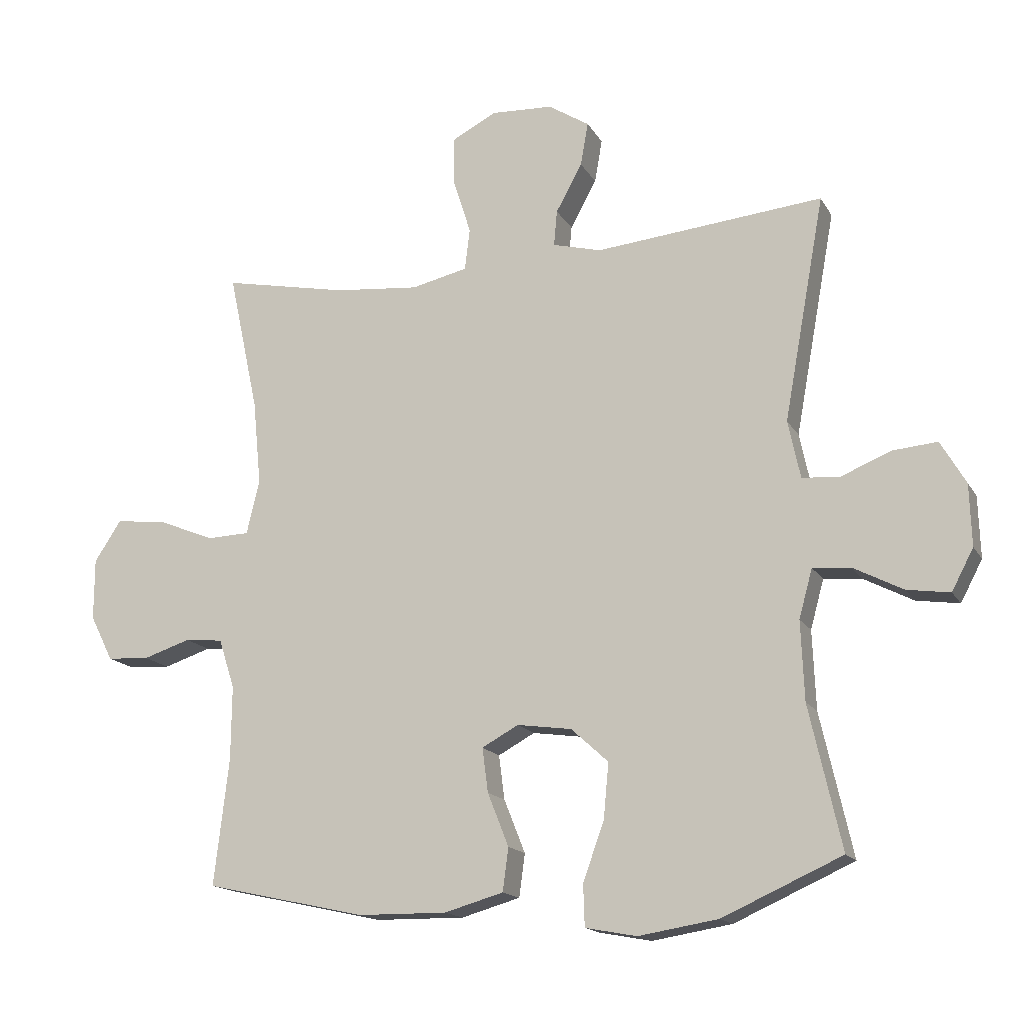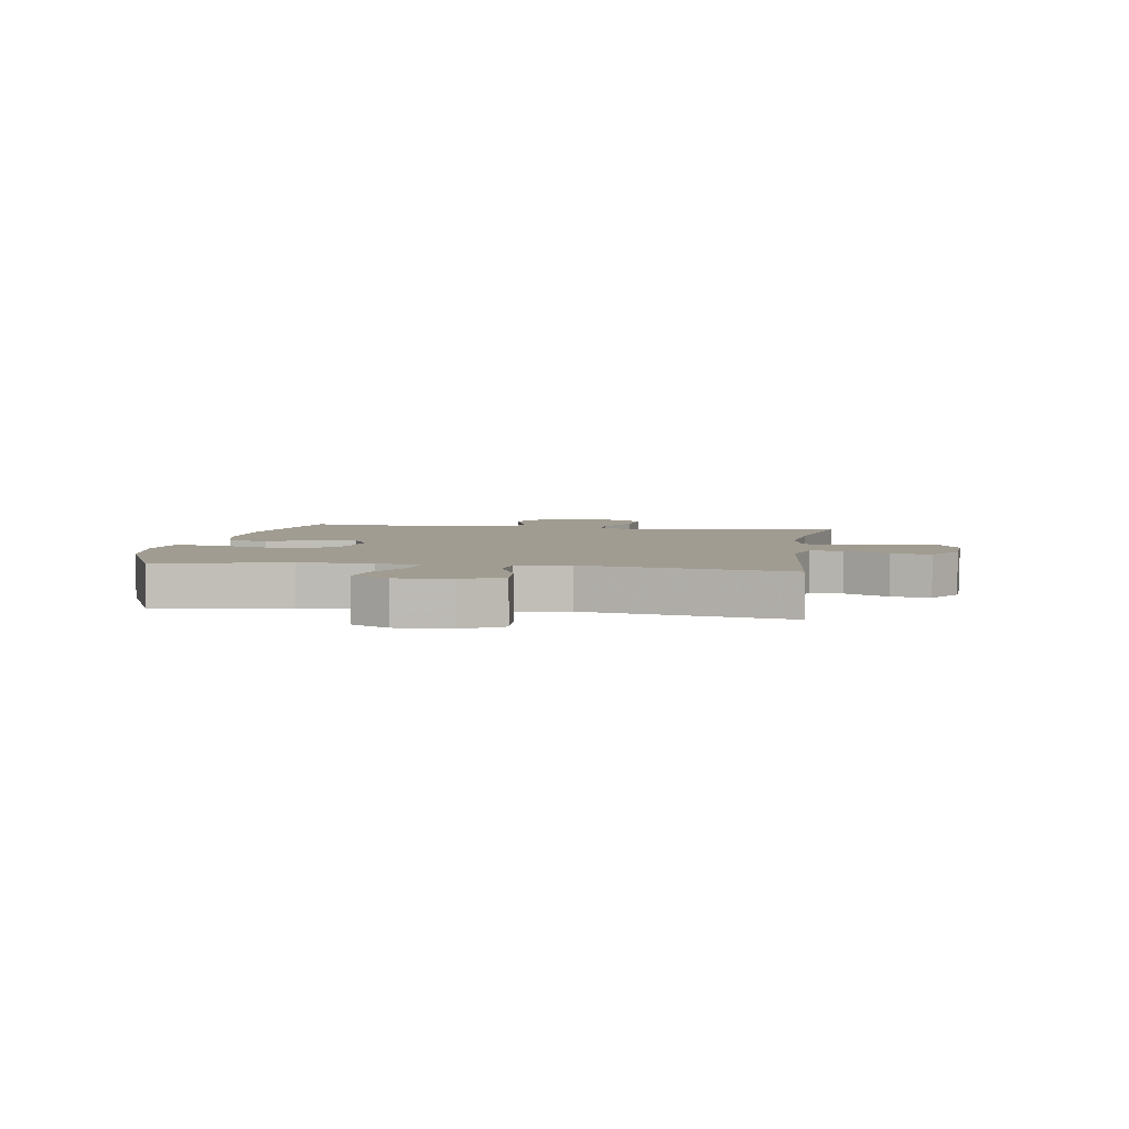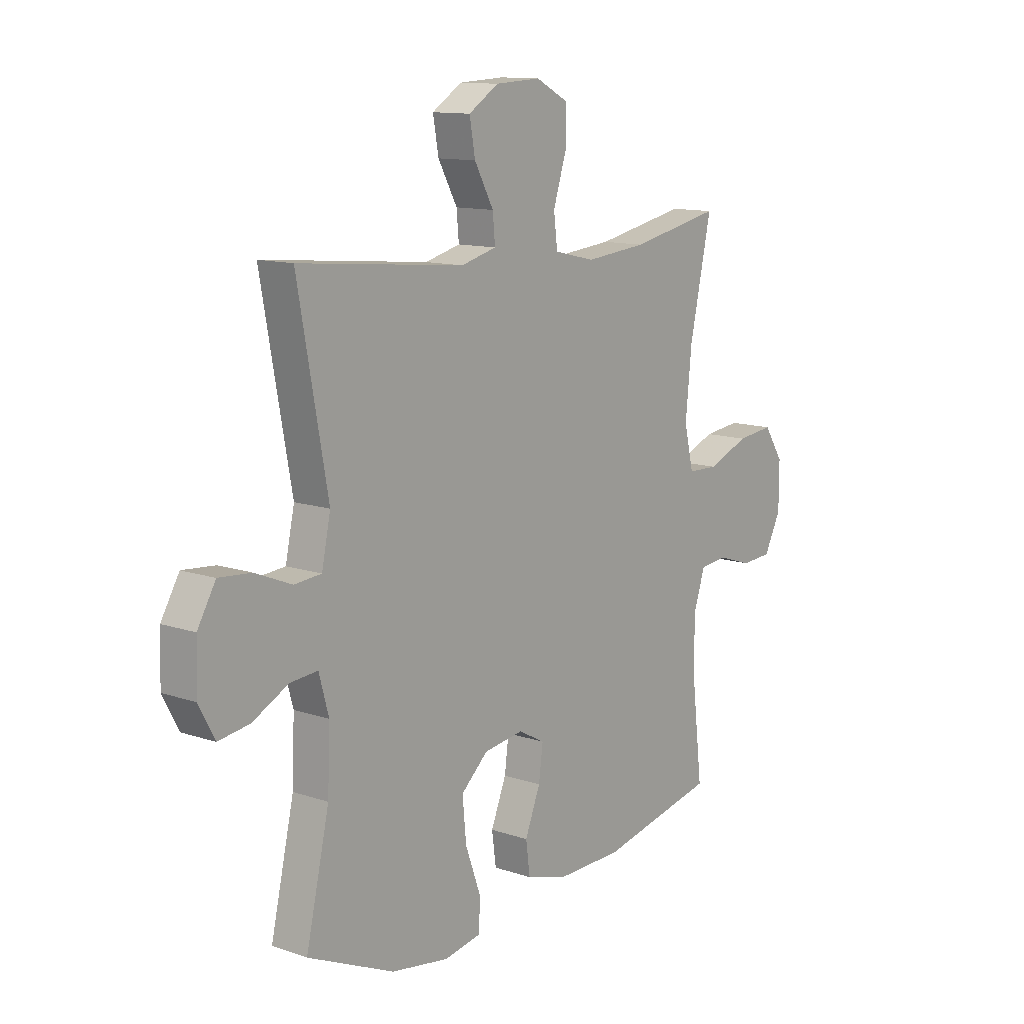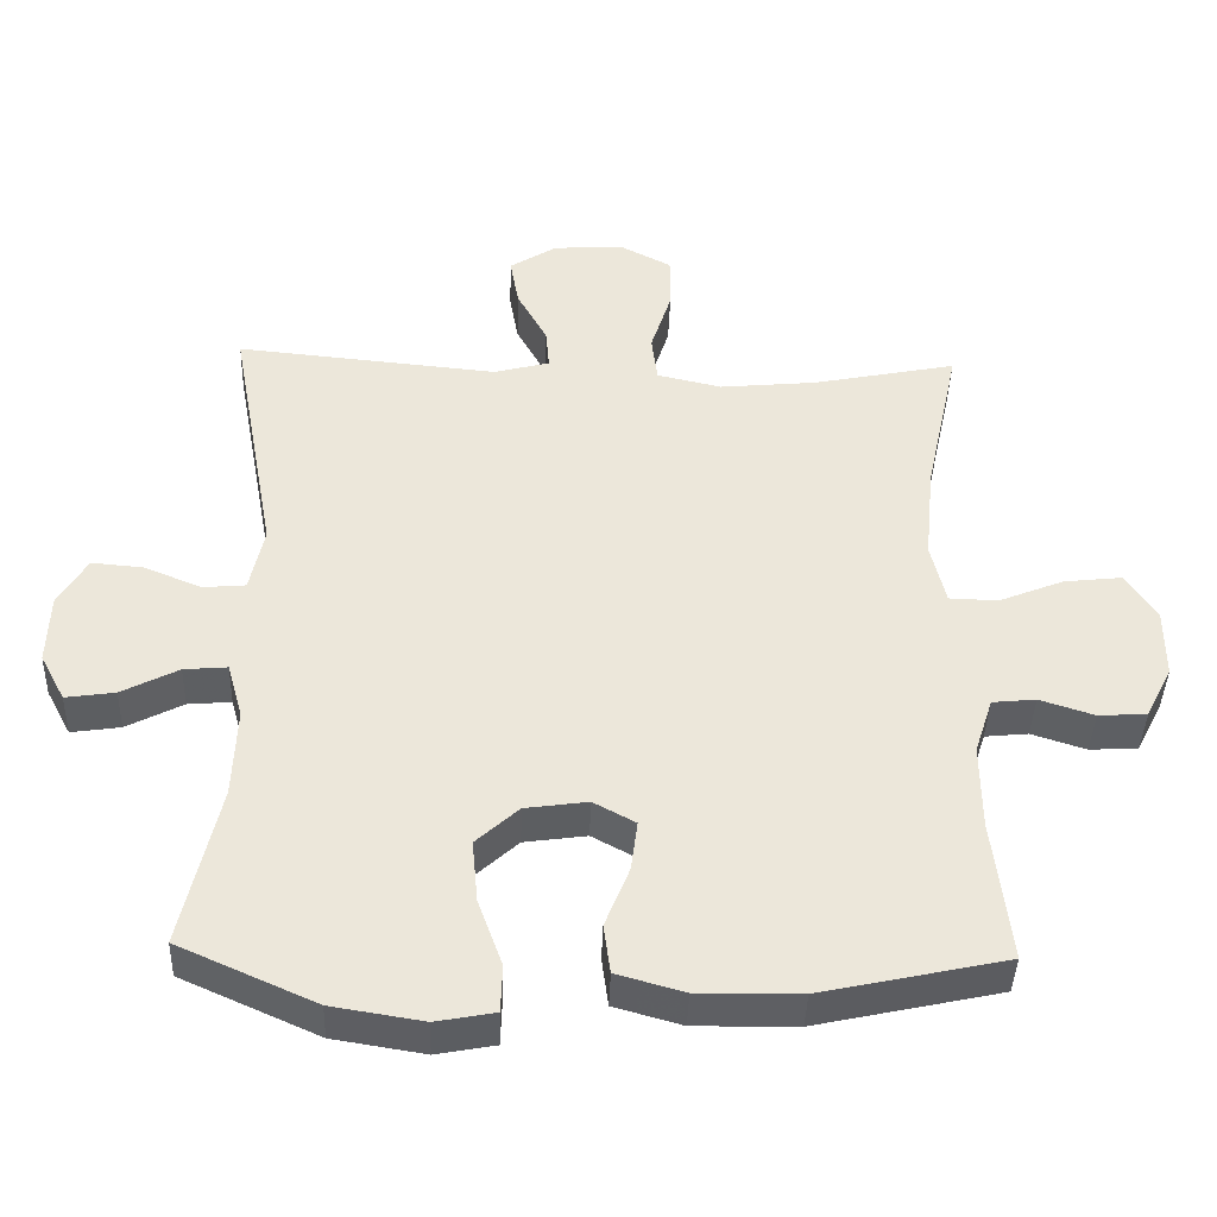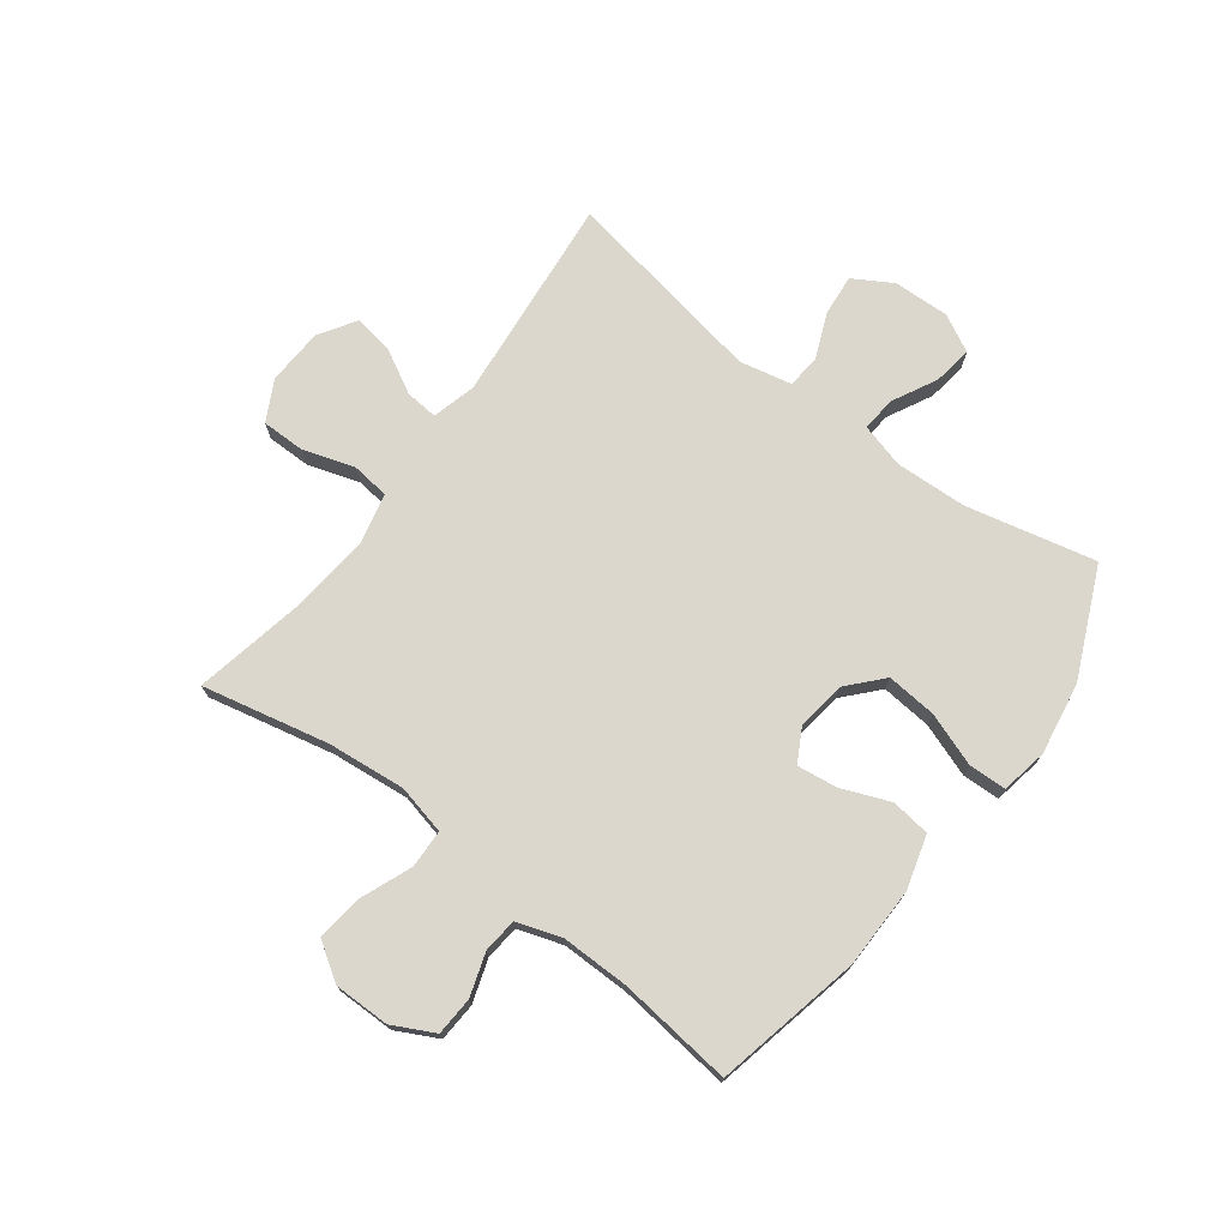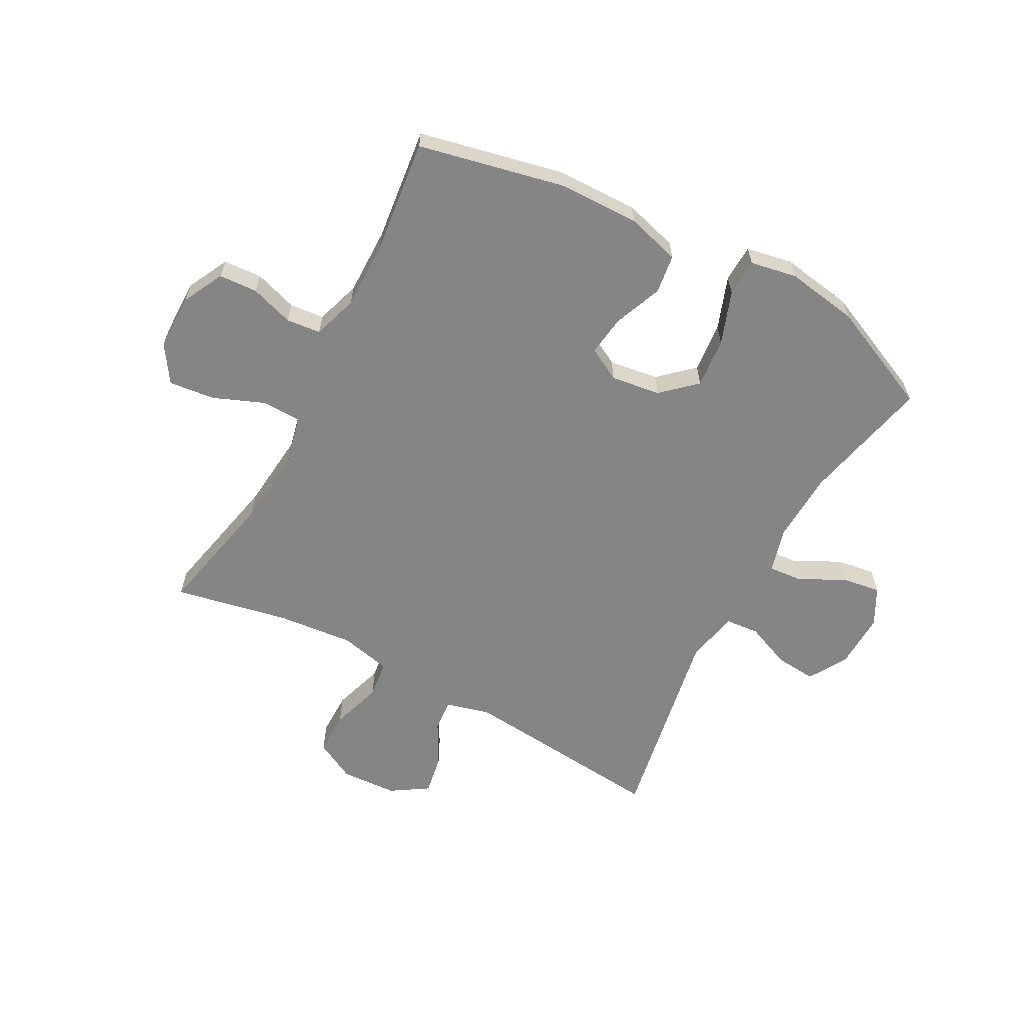
<metadata>
{"format":"obj","ext":"obj","renderer":"f3d","projection":"perspective","resolution":1024,"background":"white","views":[{"elev":-15.9,"azim":-159.3,"up":"+Z"},{"elev":4.5,"azim":-80.9,"up":"+Y"},{"elev":12.2,"azim":-51.4,"up":"+Z"},{"elev":-41.0,"azim":-1.9,"up":"+Z"},{"elev":73.4,"azim":126.8,"up":"+Y"},{"elev":-61.8,"azim":151.7,"up":"+Y"}]}
</metadata>
<code>
v 0.5 0.07 0.5
v 0.453 0.07 0.282
v 0.44 0.07 0.149
v 0.46 0.07 0.064
v 0.526 0.07 0.062
v 0.615 0.07 0.098
v 0.694 0.07 0.107
v 0.736 0.07 0.043
v 0.736 0.07 -0.053
v 0.7 0.07 -0.124
v 0.634 0.07 -0.128
v 0.56 0.07 -0.104
v 0.501 0.07 -0.11
v 0.476 0.07 -0.187
v 0.477 0.07 -0.303
v 0.5 0.07 -0.5
v 0.249 0.07 -0.555
v 0.11 0.07 -0.557
v 0.018 0.07 -0.531
v 0.009 0.07 -0.464
v 0.042 0.07 -0.381
v 0.051 0.07 -0.312
v -0.006 0.07 -0.281
v -0.091 0.07 -0.293
v -0.149 0.07 -0.346
v -0.141 0.07 -0.432
v -0.108 0.07 -0.523
v -0.11 0.07 -0.588
v -0.19 0.07 -0.603
v -0.314 0.07 -0.583
v -0.5 0.07 -0.5
v -0.45 0.07 -0.278
v -0.445 0.07 -0.155
v -0.466 0.07 -0.079
v -0.525 0.07 -0.084
v -0.602 0.07 -0.124
v -0.669 0.07 -0.134
v -0.703 0.07 -0.07
v -0.7 0.07 0.026
v -0.661 0.07 0.093
v -0.591 0.07 0.087
v -0.513 0.07 0.055
v -0.455 0.07 0.06
v -0.436 0.07 0.15
v -0.5 0.07 0.5
v -0.144 0.07 0.466
v -0.068 0.07 0.486
v -0.073 0.07 0.542
v -0.114 0.07 0.617
v -0.126 0.07 0.685
v -0.062 0.07 0.726
v 0.035 0.07 0.731
v 0.104 0.07 0.695
v 0.104 0.07 0.62
v 0.076 0.07 0.532
v 0.084 0.07 0.467
v 0.172 0.07 0.447
v 0.304 0.07 0.46
v 0.5 0 0.5
v 0.453 0 0.282
v 0.44 0 0.149
v 0.46 0 0.064
v 0.526 0 0.062
v 0.615 0 0.098
v 0.694 0 0.107
v 0.736 0 0.043
v 0.736 0 -0.053
v 0.7 0 -0.124
v 0.634 0 -0.128
v 0.56 0 -0.104
v 0.501 0 -0.11
v 0.476 0 -0.187
v 0.477 0 -0.303
v 0.5 0 -0.5
v 0.249 0 -0.555
v 0.11 0 -0.557
v 0.018 0 -0.531
v 0.009 0 -0.464
v 0.042 0 -0.381
v 0.051 0 -0.312
v -0.006 0 -0.281
v -0.091 0 -0.293
v -0.149 0 -0.346
v -0.141 0 -0.432
v -0.108 0 -0.523
v -0.11 0 -0.588
v -0.19 0 -0.603
v -0.314 0 -0.583
v -0.5 0 -0.5
v -0.45 0 -0.278
v -0.445 0 -0.155
v -0.466 0 -0.079
v -0.525 0 -0.084
v -0.602 0 -0.124
v -0.669 0 -0.134
v -0.703 0 -0.07
v -0.7 0 0.026
v -0.661 0 0.093
v -0.591 0 0.087
v -0.513 0 0.055
v -0.455 0 0.06
v -0.436 0 0.15
v -0.5 0 0.5
v -0.144 0 0.466
v -0.068 0 0.486
v -0.073 0 0.542
v -0.114 0 0.617
v -0.126 0 0.685
v -0.062 0 0.726
v 0.035 0 0.731
v 0.104 0 0.695
v 0.104 0 0.62
v 0.076 0 0.532
v 0.084 0 0.467
v 0.172 0 0.447
v 0.304 0 0.46
f 52 53 54 55
f 52 55 56
f 51 52 56
f 48 49 50 51
f 47 48 51 56
f 46 47 56 57
f 44 45 46
f 43 44 46 57
f 39 40 41 42
f 39 42 43
f 38 39 43
f 35 36 37 38
f 34 35 38 43
f 33 34 43 57
f 29 30 31 32
f 26 27 28 29
f 25 26 29 32
f 24 25 32 33
f 18 19 20 21
f 18 21 22
f 15 16 17 18
f 14 15 18 22
f 13 14 22 23
f 9 10 11 12
f 9 12 13
f 8 9 13
f 5 6 7 8
f 4 5 8 13
f 58 1 2
f 58 2 3
f 57 58 3 4
f 23 24 33 57
f 4 13 23 57
f 113 112 111 110
f 114 113 110
f 114 110 109
f 109 108 107 106
f 114 109 106 105
f 115 114 105 104
f 104 103 102
f 115 104 102 101
f 100 99 98 97
f 101 100 97
f 101 97 96
f 96 95 94 93
f 101 96 93 92
f 115 101 92 91
f 90 89 88 87
f 87 86 85 84
f 90 87 84 83
f 91 90 83 82
f 79 78 77 76
f 80 79 76
f 76 75 74 73
f 80 76 73 72
f 81 80 72 71
f 70 69 68 67
f 71 70 67
f 71 67 66
f 66 65 64 63
f 71 66 63 62
f 60 59 116
f 61 60 116
f 62 61 116 115
f 115 91 82 81
f 115 81 71 62
f 1 59 60 2
f 2 60 61 3
f 3 61 62 4
f 4 62 63 5
f 5 63 64 6
f 6 64 65 7
f 7 65 66 8
f 8 66 67 9
f 9 67 68 10
f 10 68 69 11
f 11 69 70 12
f 12 70 71 13
f 13 71 72 14
f 14 72 73 15
f 15 73 74 16
f 16 74 75 17
f 17 75 76 18
f 18 76 77 19
f 19 77 78 20
f 20 78 79 21
f 21 79 80 22
f 22 80 81 23
f 23 81 82 24
f 24 82 83 25
f 25 83 84 26
f 26 84 85 27
f 27 85 86 28
f 28 86 87 29
f 29 87 88 30
f 30 88 89 31
f 31 89 90 32
f 32 90 91 33
f 33 91 92 34
f 34 92 93 35
f 35 93 94 36
f 36 94 95 37
f 37 95 96 38
f 38 96 97 39
f 39 97 98 40
f 40 98 99 41
f 41 99 100 42
f 42 100 101 43
f 43 101 102 44
f 44 102 103 45
f 45 103 104 46
f 46 104 105 47
f 47 105 106 48
f 48 106 107 49
f 49 107 108 50
f 50 108 109 51
f 51 109 110 52
f 52 110 111 53
f 53 111 112 54
f 54 112 113 55
f 55 113 114 56
f 56 114 115 57
f 57 115 116 58
f 58 116 59 1

</code>
